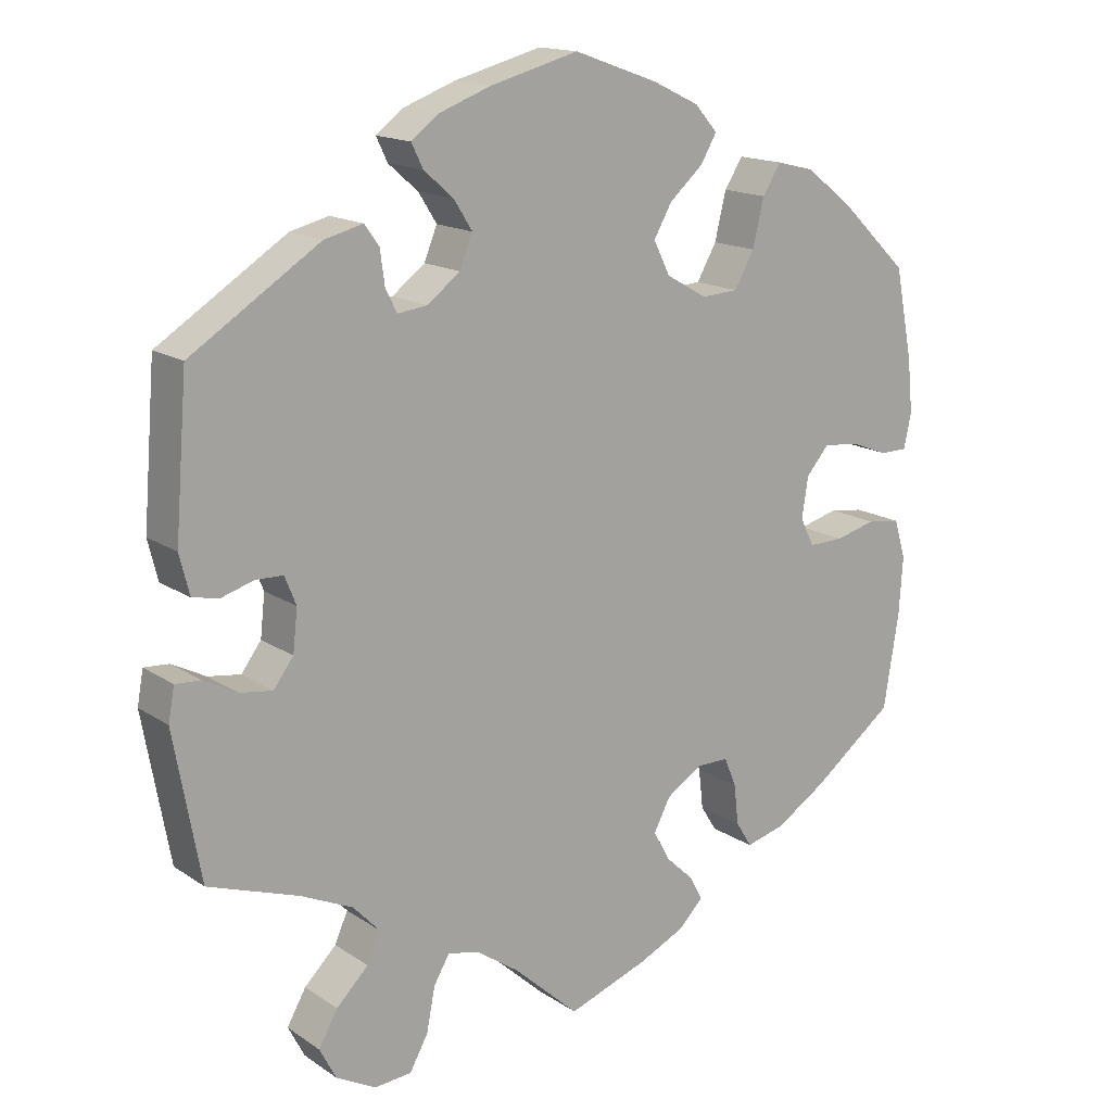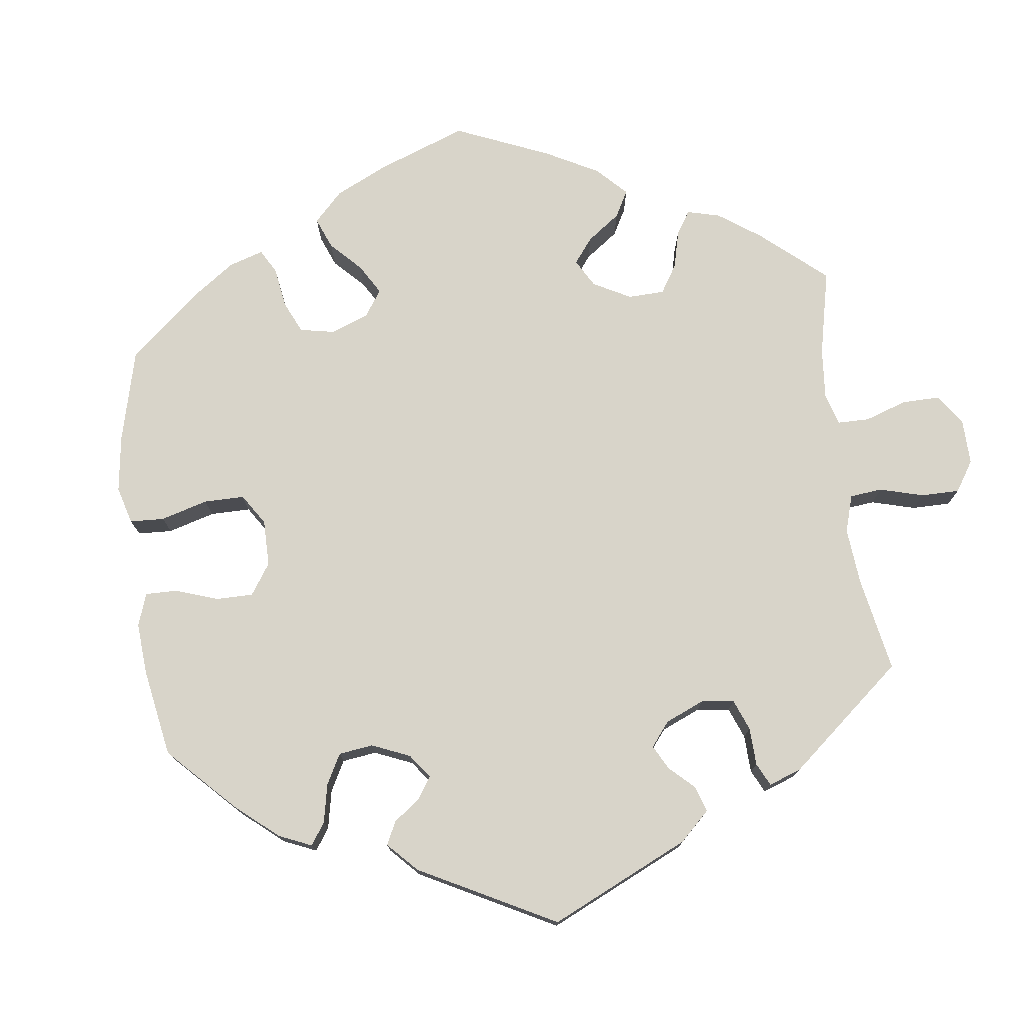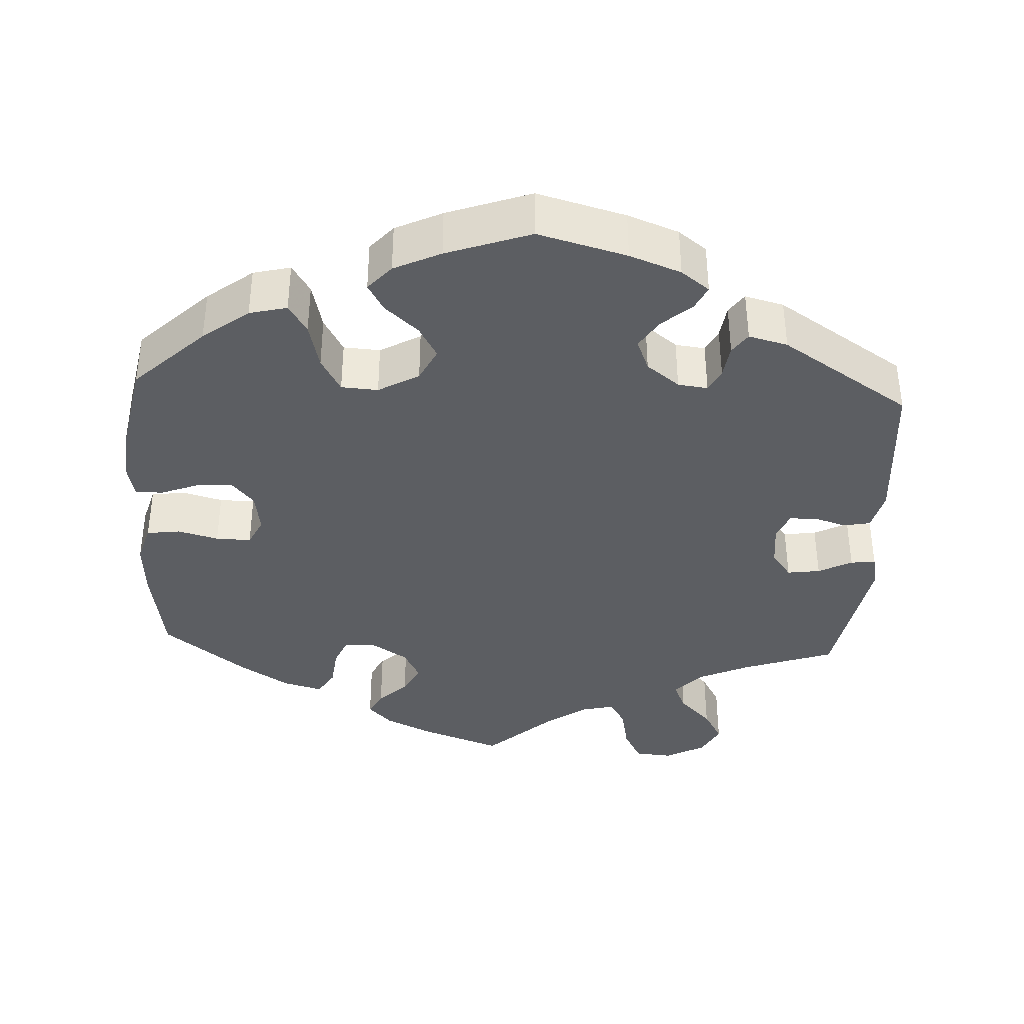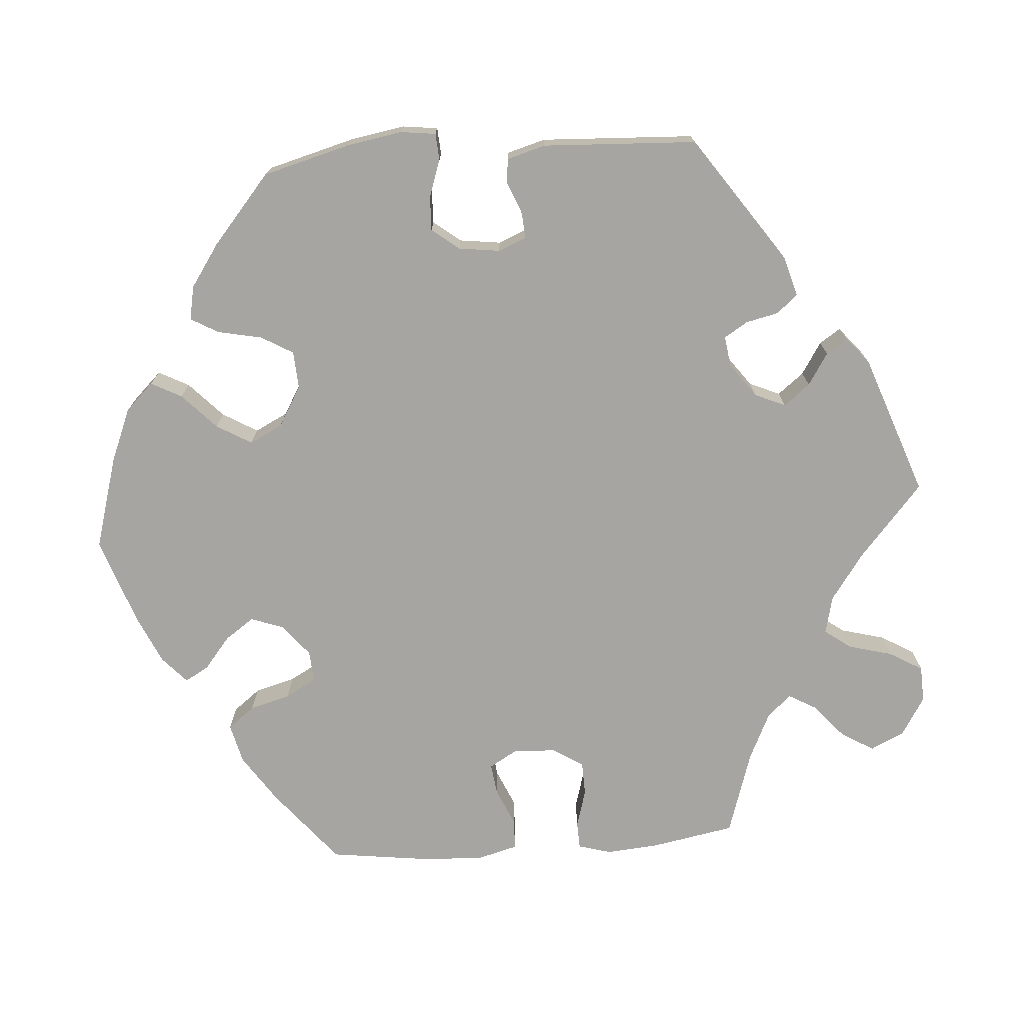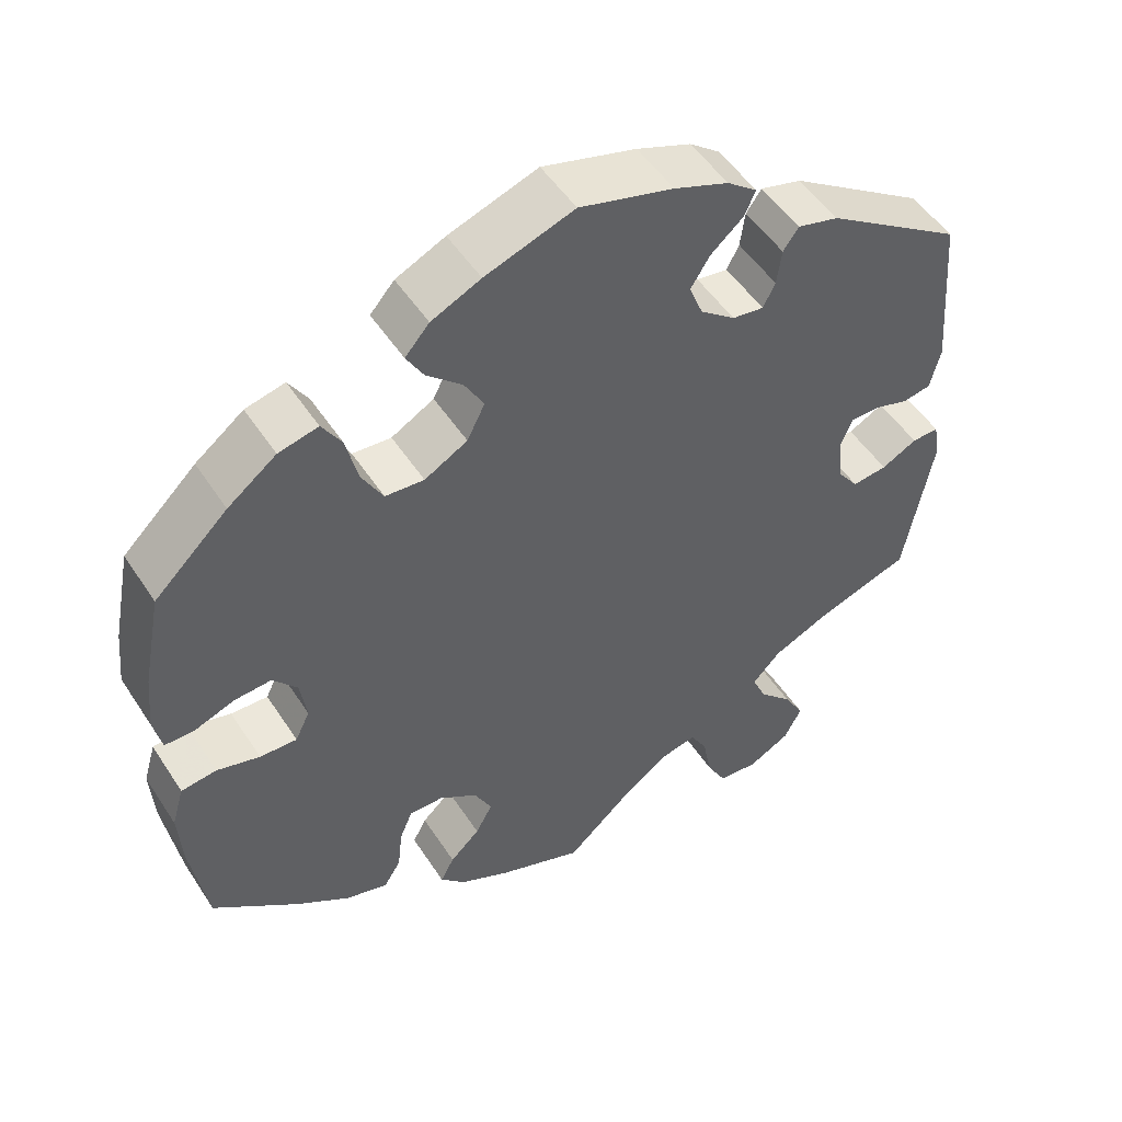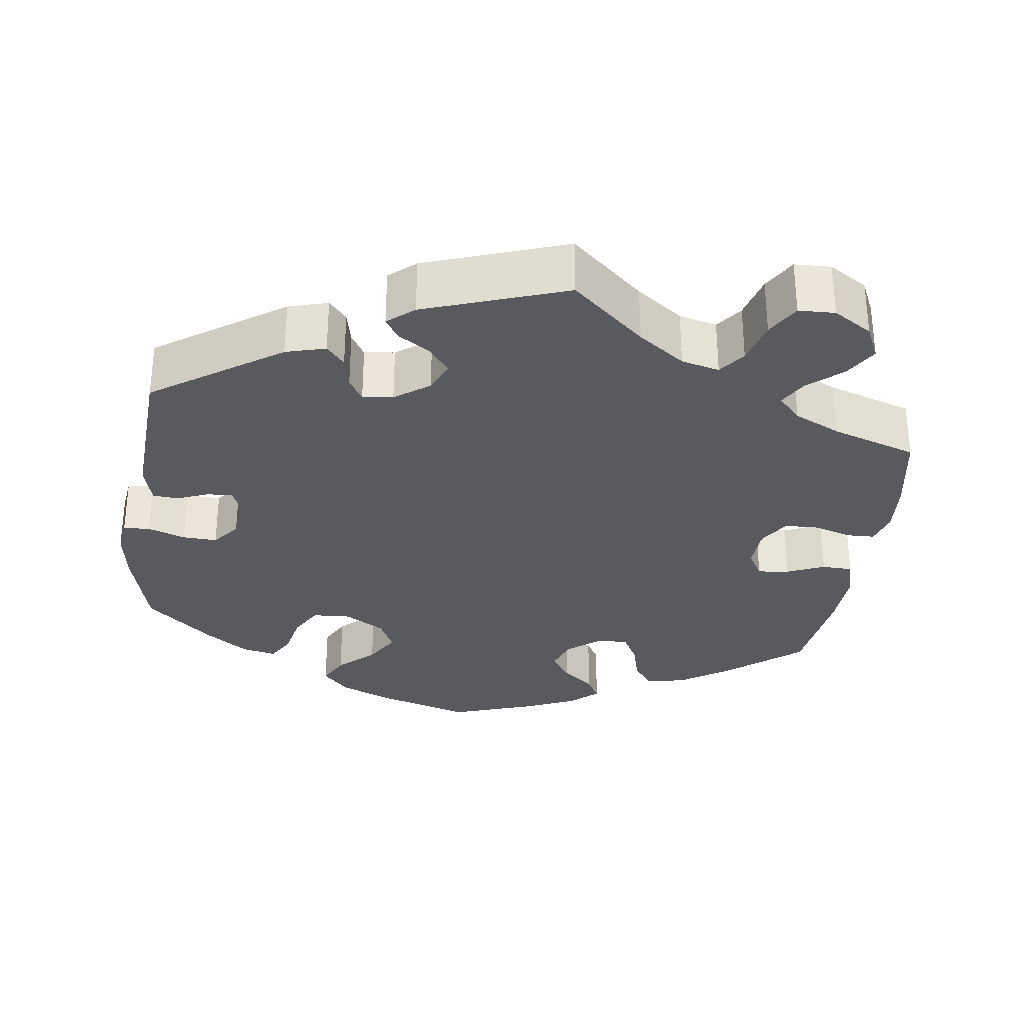
<metadata>
{"format":"obj","ext":"obj","renderer":"f3d","projection":"perspective","resolution":1024,"background":"white","views":[{"elev":15.6,"azim":143.7,"up":"+Z"},{"elev":75.4,"azim":53.1,"up":"+Y"},{"elev":-38.1,"azim":-3.0,"up":"+Y"},{"elev":-73.8,"azim":34.2,"up":"+Y"},{"elev":50.6,"azim":-32.0,"up":"+Z"},{"elev":-31.2,"azim":111.9,"up":"+Y"}]}
</metadata>
<code>
v -0.409 0.07 0.376
v -0.349 0.07 0.422
v -0.3 0.07 0.434
v -0.276 0.07 0.396
v -0.261 0.07 0.334
v -0.235 0.07 0.288
v -0.187 0.07 0.285
v -0.134 0.07 0.315
v -0.112 0.07 0.359
v -0.136 0.07 0.401
v -0.18 0.07 0.44
v -0.201 0.07 0.476
v -0.171 0.07 0.51
v -0.11 0.07 0.539
v 0 0.07 0.578
v 0.116 0.07 0.547
v 0.183 0.07 0.522
v 0.22 0.07 0.494
v 0.205 0.07 0.463
v 0.166 0.07 0.429
v 0.142 0.07 0.391
v 0.159 0.07 0.349
v 0.202 0.07 0.316
v 0.241 0.07 0.311
v 0.256 0.07 0.341
v 0.262 0.07 0.385
v 0.281 0.07 0.412
v 0.332 0.07 0.399
v 0.501 0.07 0.29
v 0.517 0.07 0.09
v 0.504 0.07 0.038
v 0.469 0.07 0.031
v 0.427 0.07 0.044
v 0.391 0.07 0.043
v 0.376 0.07 0.006
v 0.382 0.07 -0.049
v 0.408 0.07 -0.084
v 0.451 0.07 -0.078
v 0.495 0.07 -0.055
v 0.528 0.07 -0.053
v 0.536 0.07 -0.097
v 0.501 0.07 -0.289
v 0.382 0.07 -0.33
v 0.314 0.07 -0.361
v 0.279 0.07 -0.398
v 0.296 0.07 -0.437
v 0.338 0.07 -0.479
v 0.363 0.07 -0.523
v 0.341 0.07 -0.565
v 0.289 0.07 -0.593
v 0.24 0.07 -0.589
v 0.216 0.07 -0.545
v 0.205 0.07 -0.488
v 0.184 0.07 -0.452
v 0.142 0.07 -0.462
v 0.087 0.07 -0.5
v 0.001 0.07 -0.578
v -0.105 0.07 -0.54
v -0.166 0.07 -0.511
v -0.197 0.07 -0.479
v -0.18 0.07 -0.447
v -0.143 0.07 -0.412
v -0.122 0.07 -0.373
v -0.144 0.07 -0.331
v -0.191 0.07 -0.301
v -0.233 0.07 -0.301
v -0.249 0.07 -0.339
v -0.255 0.07 -0.392
v -0.276 0.07 -0.426
v -0.328 0.07 -0.412
v -0.394 0.07 -0.37
v -0.501 0.07 -0.288
v -0.521 0.07 -0.164
v -0.526 0.07 -0.089
v -0.511 0.07 -0.038
v -0.467 0.07 -0.032
v -0.414 0.07 -0.046
v -0.368 0.07 -0.047
v -0.35 0.07 -0.01
v -0.358 0.07 0.043
v -0.388 0.07 0.078
v -0.434 0.07 0.074
v -0.484 0.07 0.055
v -0.52 0.07 0.055
v -0.53 0.07 0.101
v -0.523 0.07 0.171
v -0.5 0.07 0.289
v -0.409 0 0.376
v -0.349 0 0.422
v -0.3 0 0.434
v -0.276 0 0.396
v -0.261 0 0.334
v -0.235 0 0.288
v -0.187 0 0.285
v -0.134 0 0.315
v -0.112 0 0.359
v -0.136 0 0.401
v -0.18 0 0.44
v -0.201 0 0.476
v -0.171 0 0.51
v -0.11 0 0.539
v 0 0 0.578
v 0.116 0 0.547
v 0.183 0 0.522
v 0.22 0 0.494
v 0.205 0 0.463
v 0.166 0 0.429
v 0.142 0 0.391
v 0.159 0 0.349
v 0.202 0 0.316
v 0.241 0 0.311
v 0.256 0 0.341
v 0.262 0 0.385
v 0.281 0 0.412
v 0.332 0 0.399
v 0.501 0 0.29
v 0.517 0 0.09
v 0.504 0 0.038
v 0.469 0 0.031
v 0.427 0 0.044
v 0.391 0 0.043
v 0.376 0 0.006
v 0.382 0 -0.049
v 0.408 0 -0.084
v 0.451 0 -0.078
v 0.495 0 -0.055
v 0.528 0 -0.053
v 0.536 0 -0.097
v 0.501 0 -0.289
v 0.382 0 -0.33
v 0.314 0 -0.361
v 0.279 0 -0.398
v 0.296 0 -0.437
v 0.338 0 -0.479
v 0.363 0 -0.523
v 0.341 0 -0.565
v 0.289 0 -0.593
v 0.24 0 -0.589
v 0.216 0 -0.545
v 0.205 0 -0.488
v 0.184 0 -0.452
v 0.142 0 -0.462
v 0.087 0 -0.5
v 0.001 0 -0.578
v -0.105 0 -0.54
v -0.166 0 -0.511
v -0.197 0 -0.479
v -0.18 0 -0.447
v -0.143 0 -0.412
v -0.122 0 -0.373
v -0.144 0 -0.331
v -0.191 0 -0.301
v -0.233 0 -0.301
v -0.249 0 -0.339
v -0.255 0 -0.392
v -0.276 0 -0.426
v -0.328 0 -0.412
v -0.394 0 -0.37
v -0.501 0 -0.288
v -0.521 0 -0.164
v -0.526 0 -0.089
v -0.511 0 -0.038
v -0.467 0 -0.032
v -0.414 0 -0.046
v -0.368 0 -0.047
v -0.35 0 -0.01
v -0.358 0 0.043
v -0.388 0 0.078
v -0.434 0 0.074
v -0.484 0 0.055
v -0.52 0 0.055
v -0.53 0 0.101
v -0.523 0 0.171
v -0.5 0 0.289
f 82 83 84 85
f 81 82 85 86
f 74 75 76 77
f 74 77 78
f 73 74 78
f 72 73 78
f 71 72 78
f 70 71 78 79
f 67 68 69 70
f 66 67 70 79
f 59 60 61 62
f 59 62 63
f 56 57 58 59
f 55 56 59 63
f 54 55 63 64
f 50 51 52 53
f 50 53 54
f 49 50 54
f 46 47 48 49
f 45 46 49 54
f 44 45 54 64
f 40 41 42 43
f 38 39 40 43
f 37 38 43 44
f 36 37 44 64
f 30 31 32 33
f 30 33 34
f 29 30 34
f 28 29 34
f 25 26 27 28
f 24 25 28 34
f 23 24 34 35
f 17 18 19 20
f 17 20 21
f 16 17 21
f 15 16 21
f 14 15 21 22
f 10 11 12 13
f 9 10 13 14
f 2 3 4 5
f 2 5 6
f 1 2 6
f 81 86 87 1
f 65 66 79 80
f 36 64 65 80
f 9 14 22 23
f 8 9 23 35
f 7 8 35 36
f 80 81 1 6
f 6 7 36 80
f 172 171 170 169
f 173 172 169 168
f 164 163 162 161
f 165 164 161
f 165 161 160
f 165 160 159
f 165 159 158
f 166 165 158 157
f 157 156 155 154
f 166 157 154 153
f 149 148 147 146
f 150 149 146
f 146 145 144 143
f 150 146 143 142
f 151 150 142 141
f 140 139 138 137
f 141 140 137
f 141 137 136
f 136 135 134 133
f 141 136 133 132
f 151 141 132 131
f 130 129 128 127
f 130 127 126 125
f 131 130 125 124
f 151 131 124 123
f 120 119 118 117
f 121 120 117
f 121 117 116
f 121 116 115
f 115 114 113 112
f 121 115 112 111
f 122 121 111 110
f 107 106 105 104
f 108 107 104
f 108 104 103
f 108 103 102
f 109 108 102 101
f 100 99 98 97
f 101 100 97 96
f 92 91 90 89
f 93 92 89
f 93 89 88
f 88 174 173 168
f 167 166 153 152
f 167 152 151 123
f 110 109 101 96
f 122 110 96 95
f 123 122 95 94
f 93 88 168 167
f 167 123 94 93
f 1 88 89 2
f 2 89 90 3
f 3 90 91 4
f 4 91 92 5
f 5 92 93 6
f 6 93 94 7
f 7 94 95 8
f 8 95 96 9
f 9 96 97 10
f 10 97 98 11
f 11 98 99 12
f 12 99 100 13
f 13 100 101 14
f 14 101 102 15
f 15 102 103 16
f 16 103 104 17
f 17 104 105 18
f 18 105 106 19
f 19 106 107 20
f 20 107 108 21
f 21 108 109 22
f 22 109 110 23
f 23 110 111 24
f 24 111 112 25
f 25 112 113 26
f 26 113 114 27
f 27 114 115 28
f 28 115 116 29
f 29 116 117 30
f 30 117 118 31
f 31 118 119 32
f 32 119 120 33
f 33 120 121 34
f 34 121 122 35
f 35 122 123 36
f 36 123 124 37
f 37 124 125 38
f 38 125 126 39
f 39 126 127 40
f 40 127 128 41
f 41 128 129 42
f 42 129 130 43
f 43 130 131 44
f 44 131 132 45
f 45 132 133 46
f 46 133 134 47
f 47 134 135 48
f 48 135 136 49
f 49 136 137 50
f 50 137 138 51
f 51 138 139 52
f 52 139 140 53
f 53 140 141 54
f 54 141 142 55
f 55 142 143 56
f 56 143 144 57
f 57 144 145 58
f 58 145 146 59
f 59 146 147 60
f 60 147 148 61
f 61 148 149 62
f 62 149 150 63
f 63 150 151 64
f 64 151 152 65
f 65 152 153 66
f 66 153 154 67
f 67 154 155 68
f 68 155 156 69
f 69 156 157 70
f 70 157 158 71
f 71 158 159 72
f 72 159 160 73
f 73 160 161 74
f 74 161 162 75
f 75 162 163 76
f 76 163 164 77
f 77 164 165 78
f 78 165 166 79
f 79 166 167 80
f 80 167 168 81
f 81 168 169 82
f 82 169 170 83
f 83 170 171 84
f 84 171 172 85
f 85 172 173 86
f 86 173 174 87
f 87 174 88 1

</code>
